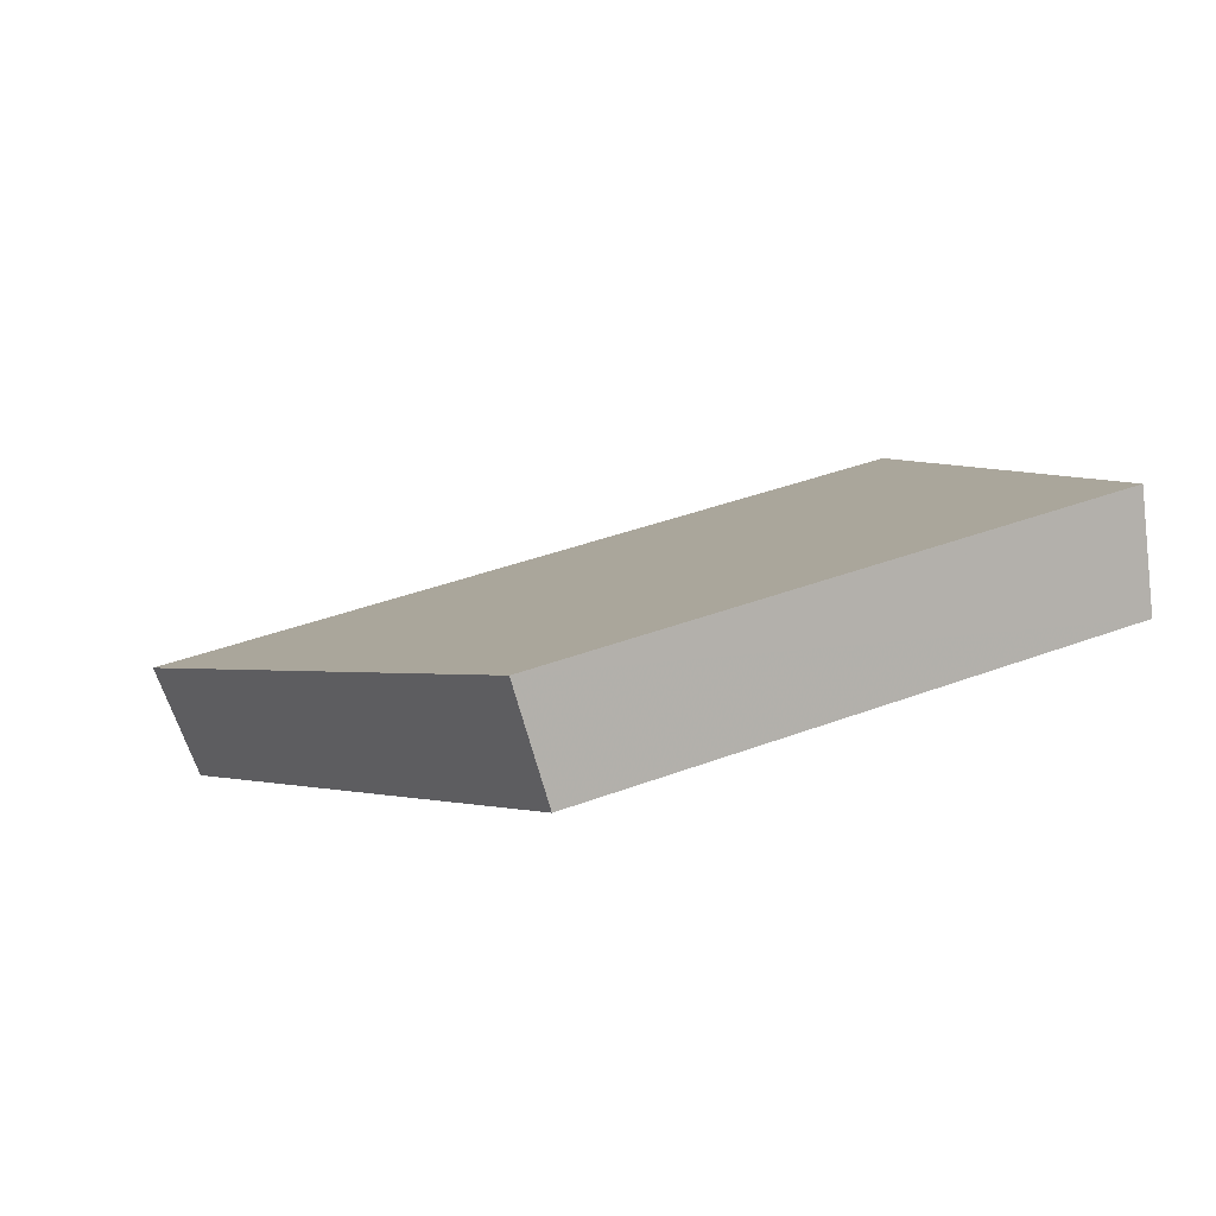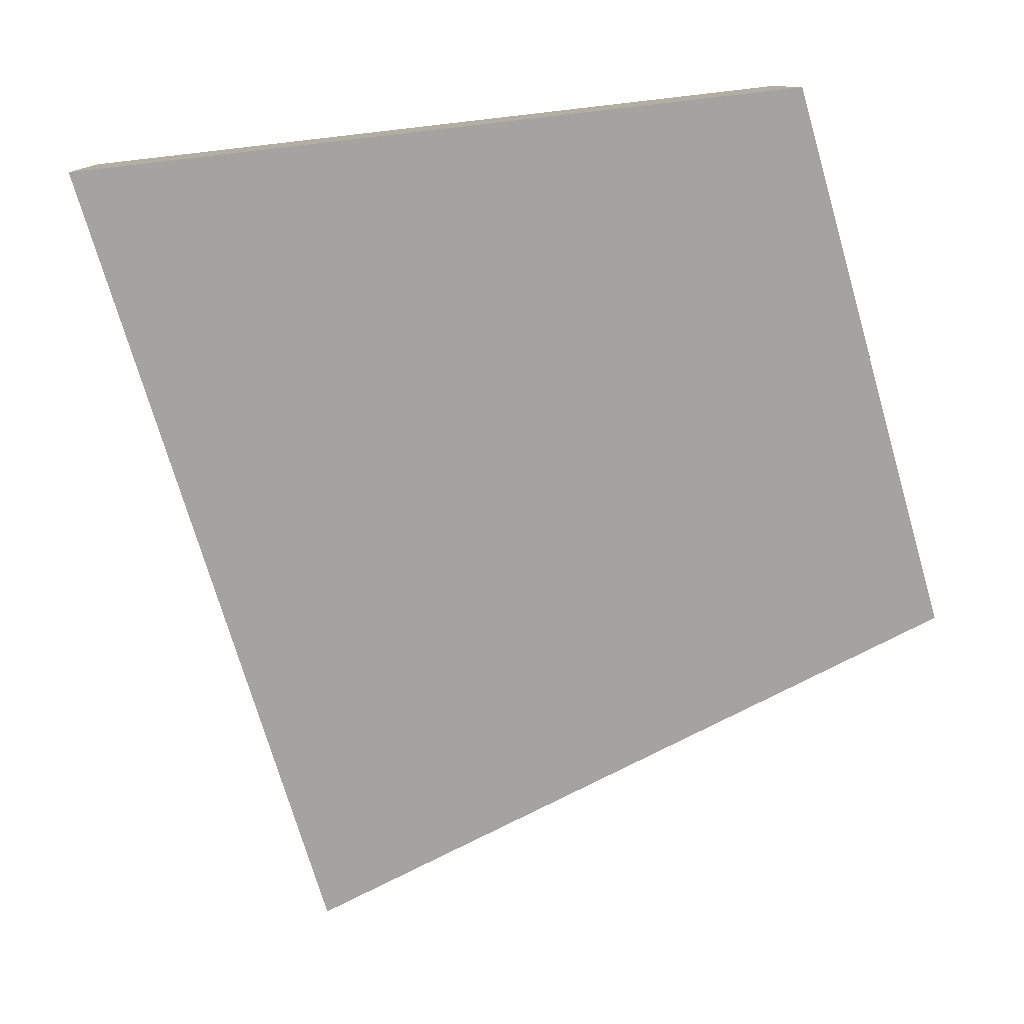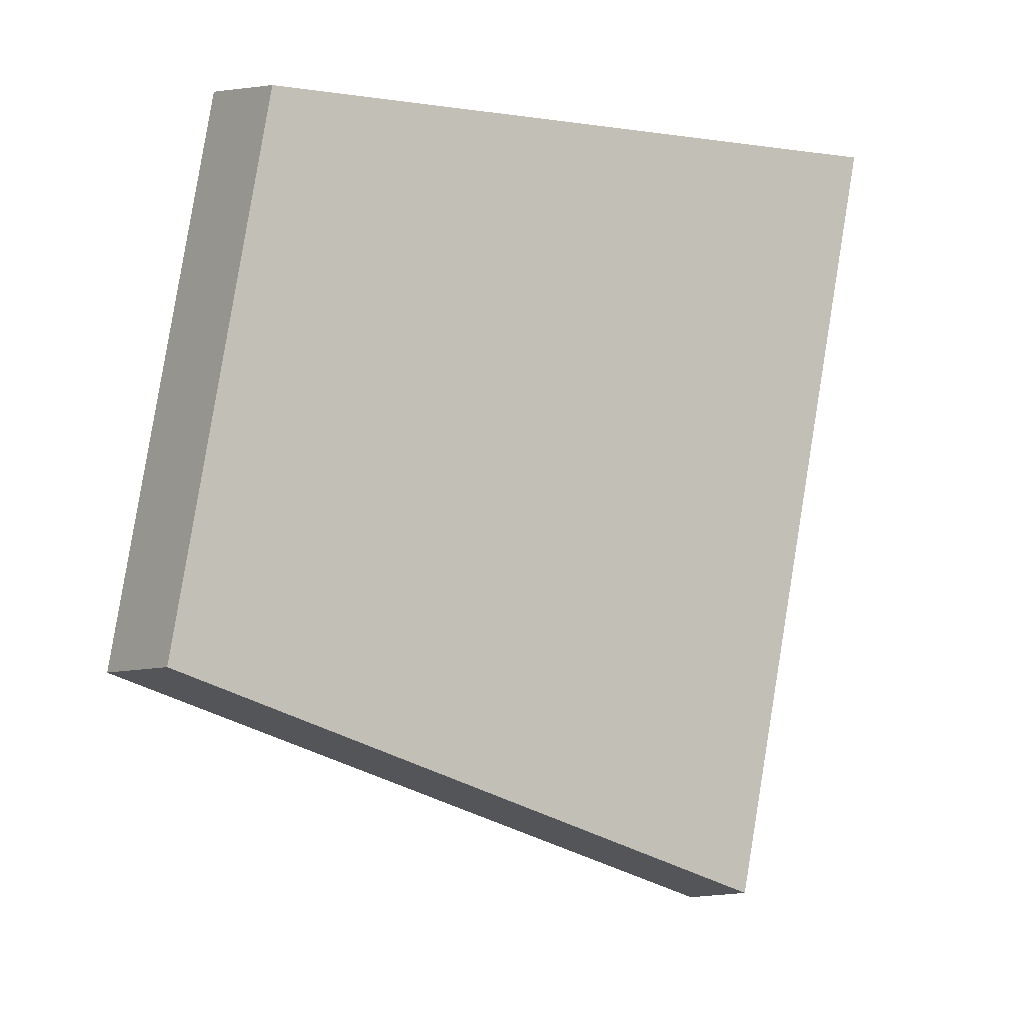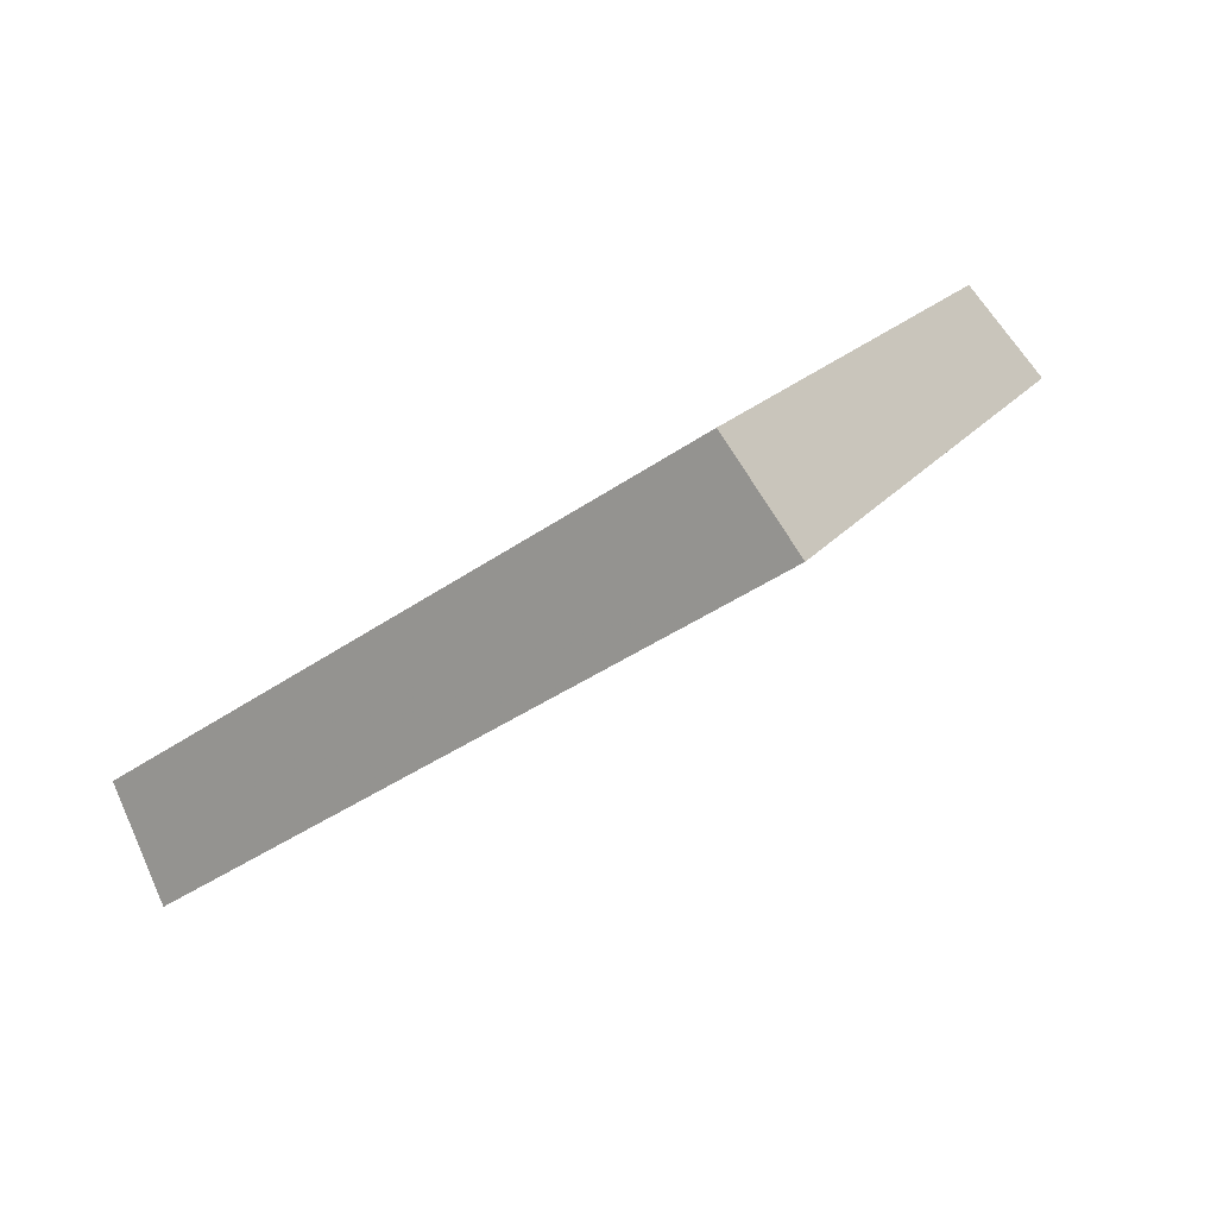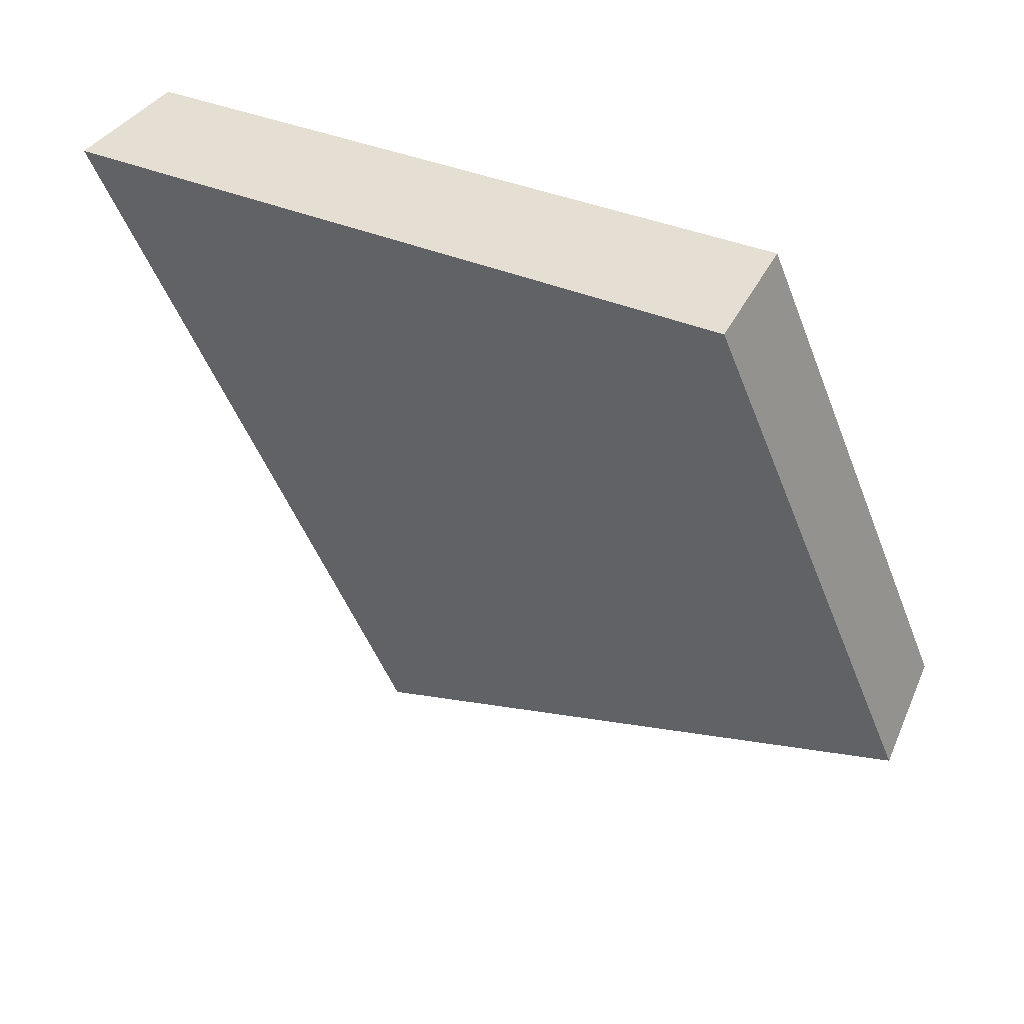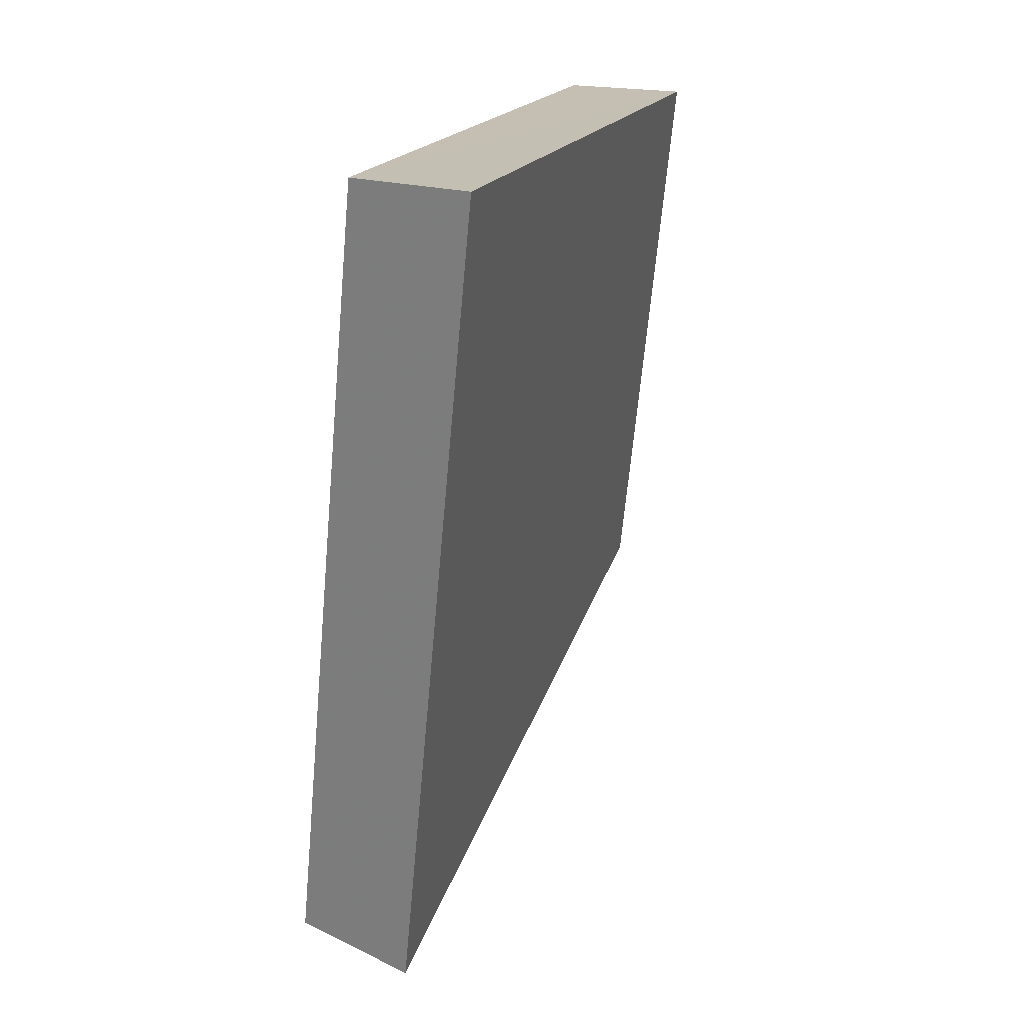
<metadata>
{"format":"obj","ext":"obj","renderer":"f3d","projection":"perspective","resolution":1024,"background":"white","views":[{"elev":37.8,"azim":-96.0,"up":"+Y"},{"elev":6.9,"azim":144.7,"up":"+Z"},{"elev":10.4,"azim":-61.8,"up":"+Z"},{"elev":-75.7,"azim":-0.4,"up":"+Z"},{"elev":43.3,"azim":-179.5,"up":"+Z"},{"elev":9.7,"azim":75.2,"up":"+Z"}]}
</metadata>
<code>
v 2.069 0.1228 2.463
v 2.073 0.1228 2.475
v 2.064 0.1288 2.477
v 2.061 0.1288 2.468
v 2.065 0.1305 2.476
v 2.064 0.1288 2.477
v 2.073 0.1228 2.475
v 2.074 0.1242 2.475
v 2.061 0.1305 2.468
v 2.061 0.1288 2.468
v 2.064 0.1288 2.477
v 2.065 0.1305 2.476
v 2.074 0.1242 2.475
v 2.073 0.1228 2.475
v 2.069 0.1228 2.463
v 2.07 0.1242 2.462
v 2.07 0.1242 2.462
v 2.069 0.1228 2.463
v 2.061 0.1288 2.468
v 2.061 0.1305 2.468
v 2.061 0.1305 2.468
v 2.065 0.1305 2.476
v 2.074 0.1242 2.475
v 2.07 0.1242 2.462
f 1 2 3
f 1 3 4
f 5 6 7
f 5 7 8
f 9 10 11
f 9 11 12
f 13 14 15
f 13 15 16
f 17 18 19
f 17 19 20
f 21 22 23
f 21 23 24

</code>
